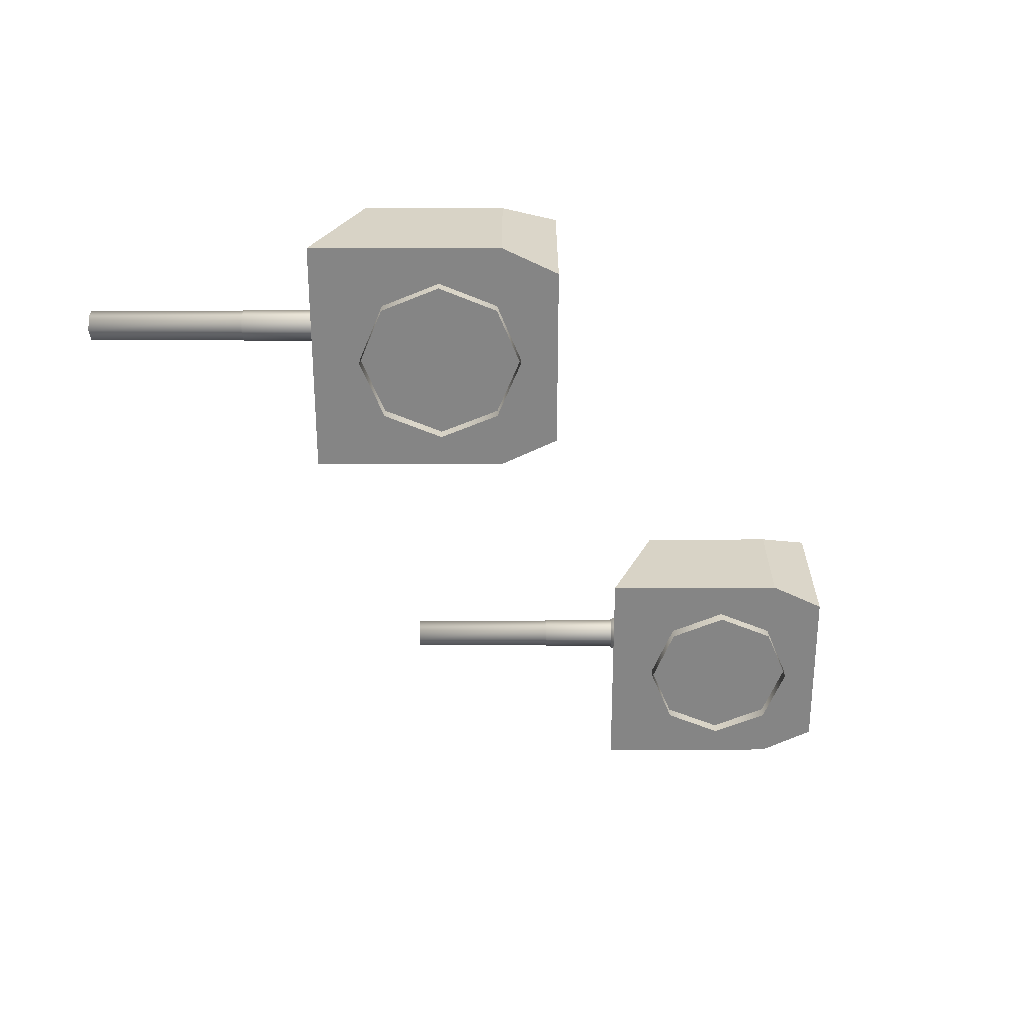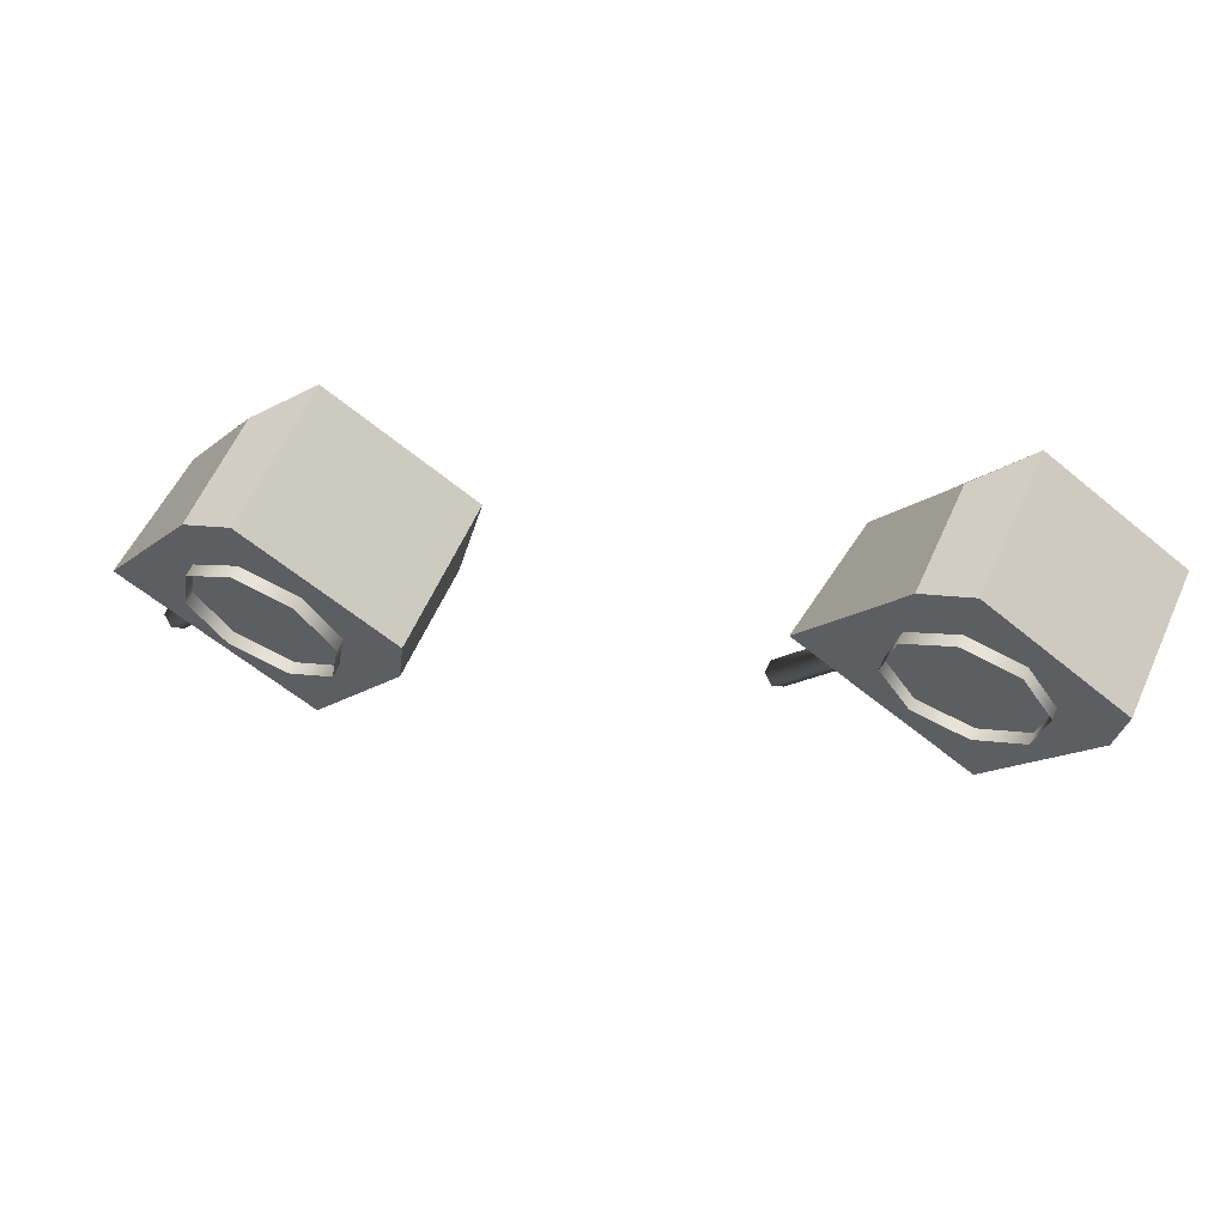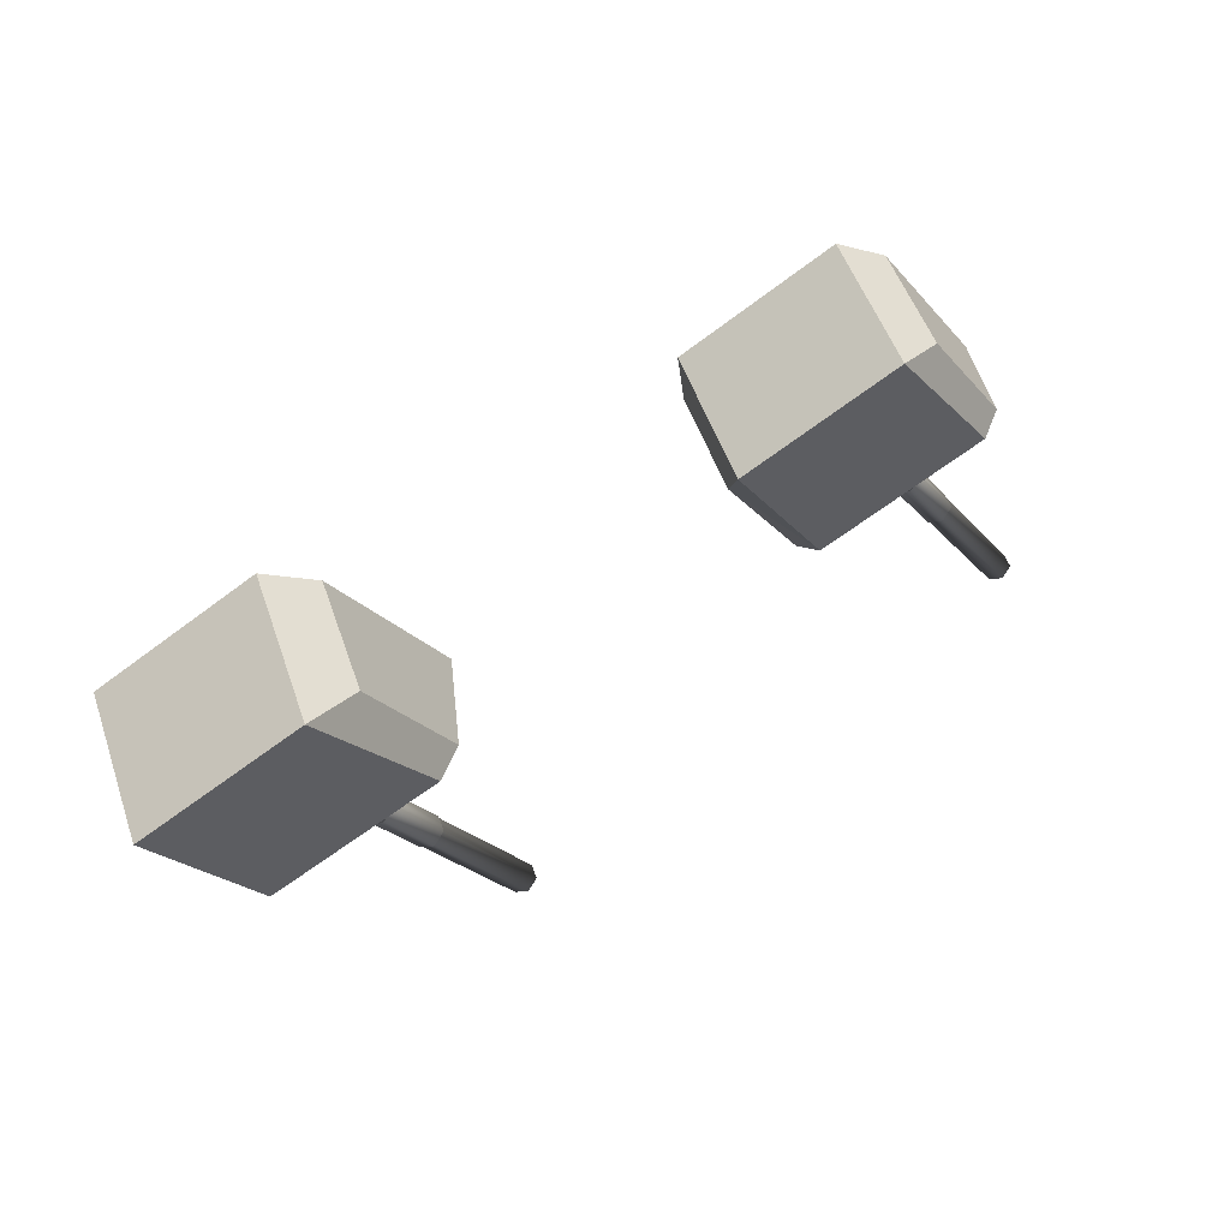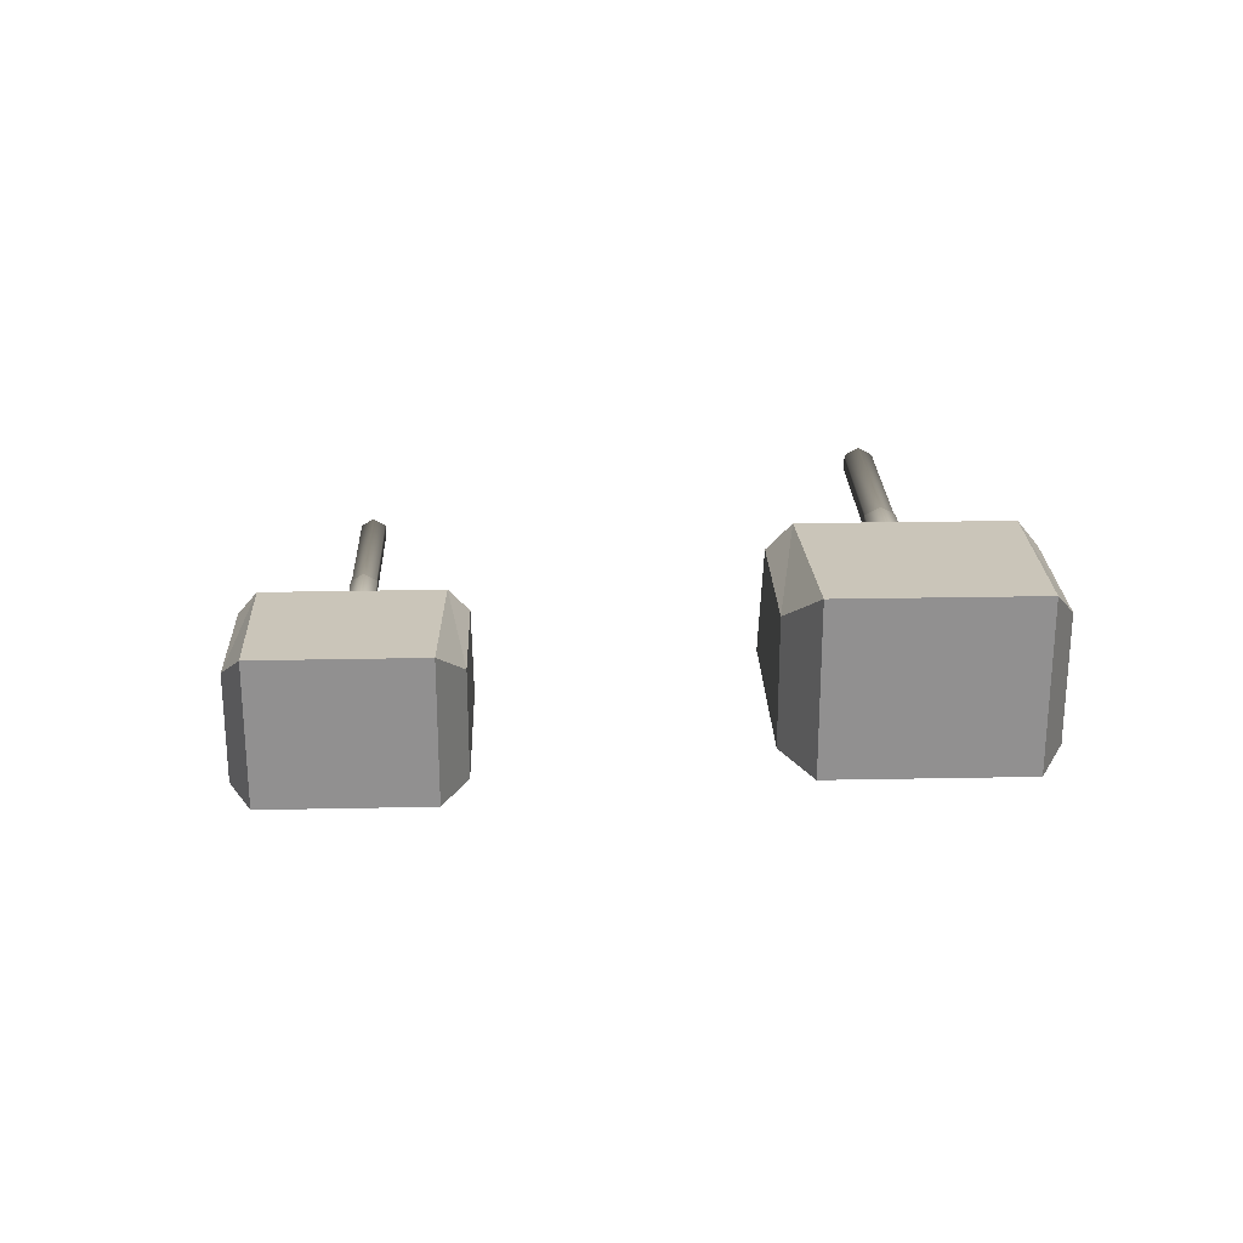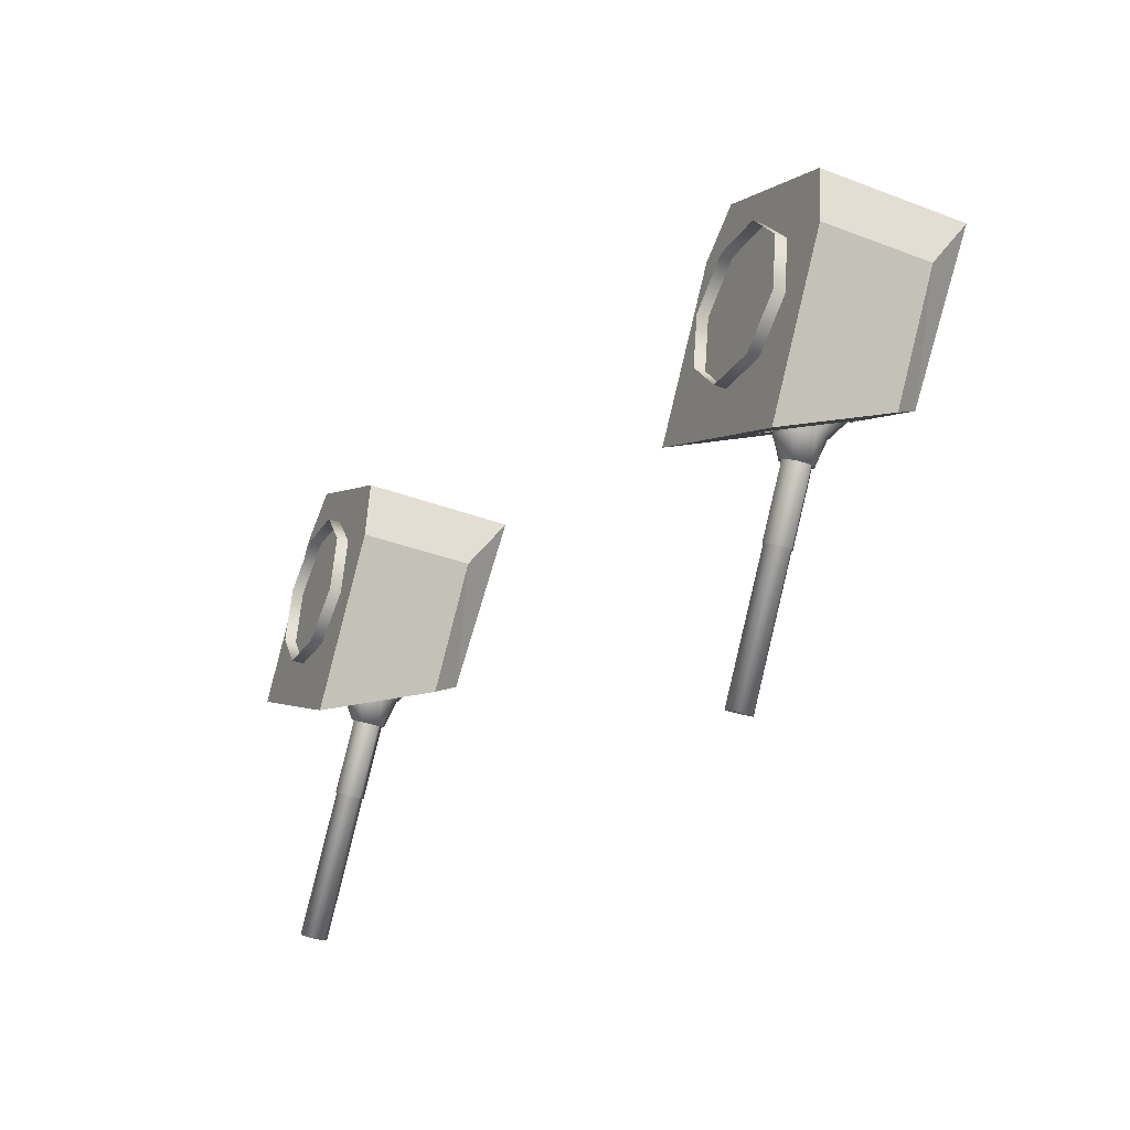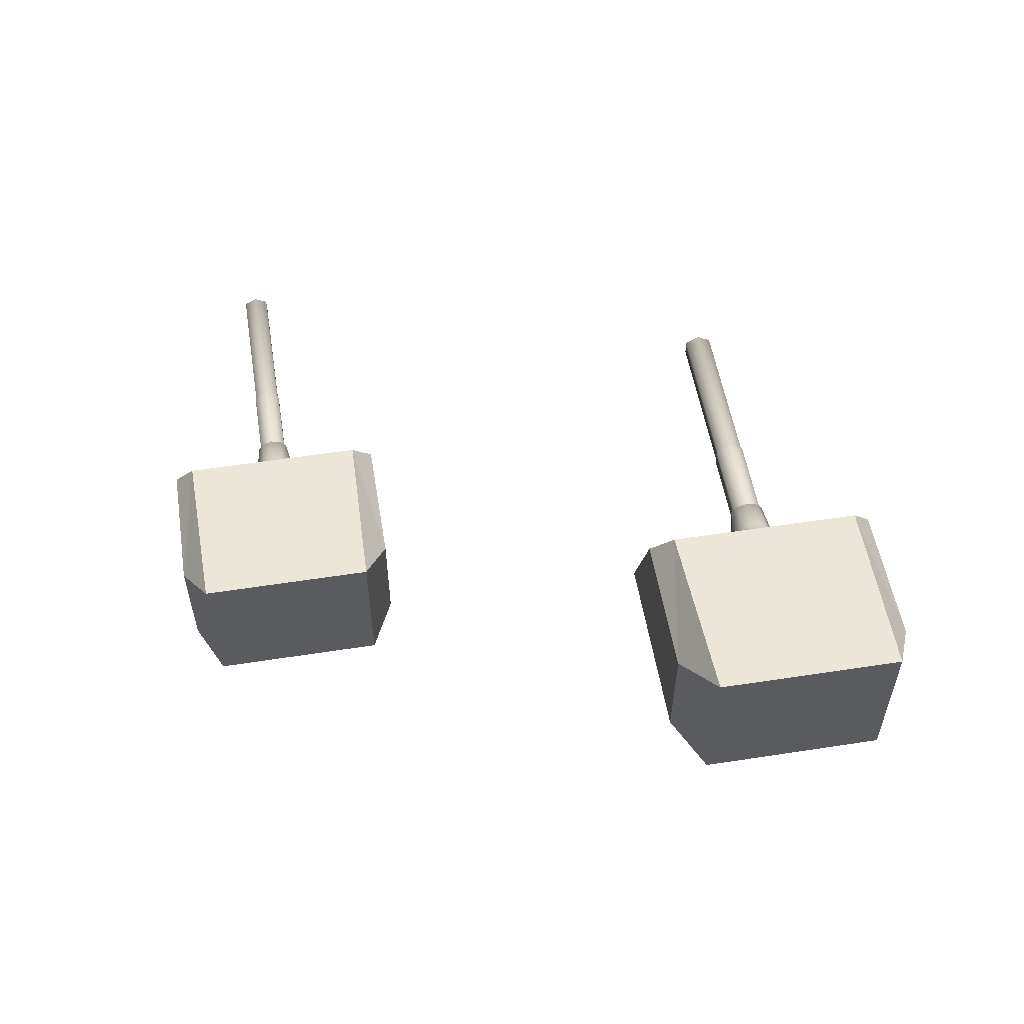
<metadata>
{"format":"obj","ext":"obj","renderer":"f3d","projection":"perspective","resolution":1024,"background":"white","views":[{"elev":-61.8,"azim":-57.1,"up":"+Y"},{"elev":62.1,"azim":24.5,"up":"+Z"},{"elev":53.4,"azim":160.8,"up":"+Z"},{"elev":24.4,"azim":30.9,"up":"+Y"},{"elev":-37.0,"azim":64.3,"up":"+Z"},{"elev":54.3,"azim":23.5,"up":"+Y"}]}
</metadata>
<code>
o Gun_Z39_main2_barrel.001_Circle.009
v -39.38 5.59 -0.9375
v -39.34 5.636 -1.326
v -39.22 5.476 -1.134
v -39.46 6.043 -1.252
v -39.34 6.1 -1.326
v -39.28 6.077 -0.9252
v -39.36 5.898 -0.8701
v -39.5 5.723 -1.225
v -39.01 6.428 -0.476
v -39.14 6.184 -1.014
v -39.08 5.446 -0.4303
v -38.86 5.315 -0.5741
v -39.23 5.791 -1.399
v -40.95 5.713 -3.834
v -39.34 5.713 -1.326
v -39.34 6.023 -1.326
v -40.84 5.946 -3.907
v -39.23 5.946 -1.399
v -40.84 5.791 -3.907
v -41.07 5.791 -3.762
v -40.95 5.679 -3.834
v -41.09 5.774 -3.746
v -41.07 5.946 -3.762
v -40.95 6.058 -3.834
v -40.95 6.023 -3.834
v -41.09 5.963 -3.746
v -40.03 5.963 -2.096
v -40.03 5.774 -2.096
v -39.89 6.058 -2.185
v -39.88 5.665 -2.169
v -40.03 5.767 -2.073
v -39.88 6.072 -2.169
v -40.03 5.97 -2.073
v -39.49 5.97 -1.228
v -39.49 5.767 -1.228
v -39.34 6.072 -1.323
v -39.1 6.223 -0.4185
v -39.51 5.953 -1.215
v -38.97 5.59 -1.197
v -39.23 6.043 -1.4
v -39 6.077 -1.104
v -39.18 5.723 -1.427
v -38.92 5.898 -1.159
v -38.7 6.428 -0.6722
v -38.86 6.56 -0.5741
v -38.63 5.446 -0.7178
v -38.62 6.223 -0.7297
v -39.45 5.791 -1.254
v -39.45 5.946 -1.254
v -40.82 5.963 -3.923
v -39.76 5.963 -2.274
v -40.82 5.774 -3.923
v -39.76 5.774 -2.274
v -39.89 5.679 -2.185
v -39.73 5.97 -2.264
v -39.19 5.97 -1.418
v -39.73 5.767 -2.264
v -39.19 5.767 -1.418
v -39.17 5.953 -1.437
v -39.34 5.665 -1.323
v -38.81 6.23 -0.9636
v -37.94 6.586 -1.344
v -37.8 6.23 -1.616
v -38.07 4.773 0.648
v -36.75 4.773 0.6195
v -37.7 4.773 1.228
v -36.85 4.773 -0.1402
v -39.35 4.773 -1.338
v -38.12 4.773 -2.126
v -39.01 5.408 -1.241
v -37.7 6.732 1.228
v -36.85 6.244 -0.1402
v -36.75 6.732 0.6195
v -38.94 6.586 -0.7034
v -38.86 5.432 -0.5741
v -39.22 5.359 -1.133
v -38.66 5.475 -0.6998
v -38.86 6.519 -0.5741
v -39.94 6.586 -0.06253
v -39.23 6.23 -0.6924
v -40.25 6.23 -0.03981
v -38.64 4.773 1.837
v -39.3 4.773 1.436
v -40.57 4.773 -0.5494
v -39.4 5.408 -0.9899
v -39.3 6.244 1.436
v -38.64 6.732 1.837
v -39.05 5.475 -0.4484
v -39.07 6.203 -0.4384
v -38.65 6.203 -0.7097
v -37.51 4.791 0.2121
v -37.95 4.617 0.841
v -37.51 4.617 0.2121
v -38.28 4.791 -0.9772
v -37.65 4.617 -0.541
v -38.28 4.617 -0.9772
v -37.65 4.791 -0.541
v -39.03 4.791 -0.841
v -39.03 4.617 -0.841
v -38.7 4.791 0.9773
v -38.7 4.617 0.9773
v -39.33 4.617 0.5411
v -39.46 4.791 -0.2121
v -39.46 4.617 -0.2121
v -39.33 4.791 0.5411
v -37.95 4.791 0.841
f 61 62 63
f 64 65 66
f 67 68 69
f 70 61 63
f 65 71 66
f 65 72 73
f 74 73 62
f 62 72 63
f 63 67 69
f 75 70 76
f 77 61 70
f 61 78 74
f 79 80 81
f 64 82 83
f 68 83 84
f 85 76 68
f 71 82 66
f 82 86 83
f 74 87 71
f 79 86 87
f 81 83 86
f 85 75 76
f 80 88 85
f 80 78 89
f 61 74 62
f 64 67 65
f 67 64 68
f 63 69 70
f 69 68 70
f 68 76 70
f 65 73 71
f 65 67 72
f 74 71 73
f 62 73 72
f 63 72 67
f 75 77 70
f 77 90 61
f 61 90 78
f 79 74 80
f 64 66 82
f 68 64 83
f 68 84 85
f 84 81 85
f 81 80 85
f 71 87 82
f 82 87 86
f 74 79 87
f 79 81 86
f 81 84 83
f 85 88 75
f 80 89 88
f 80 74 78
f 1 2 3
f 2 4 5
f 6 5 4
f 7 8 1
f 9 10 6
f 11 7 1
f 12 1 3
f 13 14 15
f 16 17 18
f 18 19 13
f 20 21 22
f 23 24 25
f 20 26 23
f 22 27 26
f 21 28 22
f 26 29 24
f 28 30 31
f 27 32 29
f 28 33 27
f 31 34 33
f 30 35 31
f 33 36 32
f 37 6 7
f 6 38 7
f 38 2 8
f 2 39 3
f 2 5 40
f 41 5 10
f 42 43 39
f 44 10 45
f 46 43 47
f 12 39 46
f 14 48 15
f 23 16 49
f 20 49 48
f 19 21 14
f 24 17 25
f 50 19 17
f 51 52 50
f 53 21 52
f 29 50 24
f 53 30 54
f 32 51 29
f 55 53 51
f 56 57 55
f 58 30 57
f 36 55 32
f 47 41 44
f 59 41 43
f 2 59 42
f 1 8 2
f 6 10 5
f 7 38 8
f 9 45 10
f 11 37 7
f 12 11 1
f 13 19 14
f 16 25 17
f 18 17 19
f 20 14 21
f 23 26 24
f 20 22 26
f 22 28 27
f 21 54 28
f 26 27 29
f 28 54 30
f 27 33 32
f 28 31 33
f 31 35 34
f 30 60 35
f 33 34 36
f 37 9 6
f 6 4 38
f 38 4 2
f 2 42 39
f 41 40 5
f 42 59 43
f 44 41 10
f 46 39 43
f 12 3 39
f 14 20 48
f 23 25 16
f 20 23 49
f 19 52 21
f 24 50 17
f 50 52 19
f 51 53 52
f 53 54 21
f 29 51 50
f 53 57 30
f 32 55 51
f 55 57 53
f 56 58 57
f 58 60 30
f 36 56 55
f 47 43 41
f 59 40 41
f 2 40 59
f 91 92 93
f 94 95 96
f 97 93 95
f 98 96 99
f 92 100 101
f 102 103 104
f 101 105 102
f 104 98 99
f 91 106 92
f 94 97 95
f 97 91 93
f 98 94 96
f 92 106 100
f 102 105 103
f 101 100 105
f 104 103 98
o Gun_Z39_main2_turret_Circle.006
v -47.32 4.138 -0.05879
v -46.61 3.782 -0.6905
v -47.63 3.782 -0.03528
v -45.45 2.325 0.6469
v -46.02 2.325 1.837
v -46.67 2.325 1.438
v -46.73 2.325 -1.335
v -47.96 2.325 -0.544
v -46.78 2.96 -0.9876
v -46.6 2.911 -1.131
v -45.08 4.284 1.226
v -45.08 2.325 1.226
v -46.67 3.796 1.438
v -46.32 4.138 -0.7023
v -46.02 4.284 1.837
v -46.24 2.984 -0.5731
v -46.43 3.027 -0.4469
v -46.24 4.071 -0.5731
v -46.45 3.756 -0.4369
v -46.19 3.782 -0.9628
v -45.33 4.138 -1.346
v -45.18 3.782 -1.618
v -44.13 2.325 0.615
v -44.23 2.325 -0.1444
v -45.51 2.325 -2.127
v -46.39 2.96 -1.24
v -44.23 3.796 -0.1444
v -44.13 4.284 0.615
v -46.04 3.027 -0.6993
v -46.03 3.756 -0.7093
v -45.33 2.17 0.8396
v -46.08 2.344 0.9778
v -46.08 2.17 0.9778
v -46.71 2.17 0.5432
v -46.85 2.344 -0.2096
v -46.85 2.17 -0.2096
v -46.71 2.344 0.5432
v -46.41 2.344 -0.8396
v -46.41 2.17 -0.8396
v -44.89 2.344 0.2096
v -44.89 2.17 0.2096
v -45.66 2.344 -0.9778
v -45.03 2.17 -0.5432
v -45.66 2.17 -0.9778
v -45.03 2.344 -0.5432
v -45.33 2.344 0.8396
v -46.76 3.142 -0.9352
v -46.73 3.189 -1.324
v -46.6 3.028 -1.132
v -46.84 3.596 -1.25
v -46.73 3.653 -1.324
v -46.66 3.63 -0.9231
v -46.75 3.451 -0.8678
v -46.88 3.275 -1.223
v -46.39 3.98 -0.4746
v -46.52 3.736 -1.013
v -46.46 2.998 -0.4288
v -46.24 2.867 -0.5731
v -46.61 3.343 -1.397
v -48.35 3.266 -3.828
v -46.73 3.266 -1.324
v -46.73 3.576 -1.324
v -48.23 3.498 -3.901
v -46.61 3.498 -1.397
v -48.23 3.343 -3.901
v -48.46 3.343 -3.755
v -48.35 3.231 -3.828
v -48.48 3.326 -3.739
v -48.46 3.498 -3.755
v -48.35 3.61 -3.828
v -48.35 3.576 -3.828
v -48.48 3.515 -3.739
v -47.42 3.515 -2.092
v -47.42 3.326 -2.092
v -47.28 3.61 -2.181
v -47.27 3.217 -2.165
v -47.42 3.319 -2.069
v -47.27 3.624 -2.165
v -47.42 3.522 -2.069
v -46.87 3.522 -1.225
v -46.87 3.319 -1.225
v -46.72 3.624 -1.321
v -46.48 3.775 -0.4169
v -46.9 3.505 -1.213
v -46.36 3.142 -1.196
v -46.61 3.596 -1.398
v -46.39 3.63 -1.102
v -46.57 3.275 -1.425
v -46.3 3.451 -1.158
v -46.09 3.98 -0.6716
v -46.24 4.112 -0.5731
v -46.02 2.998 -0.7174
v -46 3.775 -0.7294
v -46.84 3.343 -1.251
v -46.84 3.498 -1.251
v -48.21 3.515 -3.917
v -47.14 3.515 -2.27
v -48.21 3.326 -3.917
v -47.14 3.326 -2.27
v -47.28 3.231 -2.181
v -47.12 3.522 -2.261
v -46.58 3.522 -1.416
v -47.12 3.319 -2.261
v -46.58 3.319 -1.416
v -46.55 3.505 -1.435
v -46.72 3.217 -1.321
f 107 108 109
f 110 111 112
f 113 112 114
f 115 116 113
f 117 111 118
f 111 119 112
f 120 121 117
f 107 119 121
f 109 112 119
f 115 122 116
f 108 123 115
f 108 124 125
f 126 127 128
f 110 129 118
f 130 113 131
f 132 126 128
f 129 117 118
f 129 133 134
f 120 134 127
f 127 133 128
f 128 130 131
f 122 132 116
f 135 126 132
f 126 124 120
f 107 120 108
f 110 118 111
f 113 110 112
f 113 114 115
f 114 109 115
f 109 108 115
f 117 121 111
f 111 121 119
f 120 107 121
f 107 109 119
f 109 114 112
f 115 123 122
f 108 125 123
f 108 120 124
f 126 120 127
f 110 130 129
f 130 110 113
f 128 131 132
f 131 113 132
f 113 116 132
f 129 134 117
f 129 130 133
f 120 117 134
f 127 134 133
f 128 133 130
f 122 135 132
f 135 136 126
f 126 136 124
f 137 138 139
f 140 141 142
f 139 143 140
f 142 144 145
f 146 137 147
f 148 149 150
f 151 147 149
f 144 150 145
f 137 152 138
f 140 143 141
f 139 138 143
f 142 141 144
f 146 152 137
f 148 151 149
f 151 146 147
f 144 148 150
f 153 154 155
f 154 156 157
f 158 157 156
f 159 160 153
f 161 162 158
f 163 159 153
f 164 153 155
f 165 166 167
f 168 169 170
f 170 171 165
f 172 173 174
f 175 176 177
f 172 178 175
f 174 179 178
f 173 180 174
f 178 181 176
f 180 182 183
f 179 184 181
f 180 185 179
f 183 186 185
f 182 187 183
f 185 188 184
f 189 158 159
f 158 190 159
f 190 154 160
f 154 191 155
f 154 157 192
f 193 157 162
f 194 195 191
f 196 162 197
f 198 195 199
f 164 191 198
f 166 200 167
f 175 168 201
f 172 201 200
f 171 173 166
f 176 169 177
f 202 171 169
f 203 204 202
f 205 173 204
f 181 202 176
f 205 182 206
f 184 203 181
f 207 205 203
f 208 209 207
f 210 182 209
f 188 207 184
f 199 193 196
f 211 193 195
f 154 211 194
f 153 160 154
f 158 162 157
f 159 190 160
f 161 197 162
f 163 189 159
f 164 163 153
f 165 171 166
f 168 177 169
f 170 169 171
f 172 166 173
f 175 178 176
f 172 174 178
f 174 180 179
f 173 206 180
f 178 179 181
f 180 206 182
f 179 185 184
f 180 183 185
f 183 187 186
f 182 212 187
f 185 186 188
f 189 161 158
f 158 156 190
f 190 156 154
f 154 194 191
f 193 192 157
f 194 211 195
f 196 193 162
f 198 191 195
f 164 155 191
f 166 172 200
f 175 177 168
f 172 175 201
f 171 204 173
f 176 202 169
f 202 204 171
f 203 205 204
f 205 206 173
f 181 203 202
f 205 209 182
f 184 207 203
f 207 209 205
f 208 210 209
f 210 212 182
f 188 208 207
f 199 195 193
f 211 192 193
f 154 192 211

</code>
